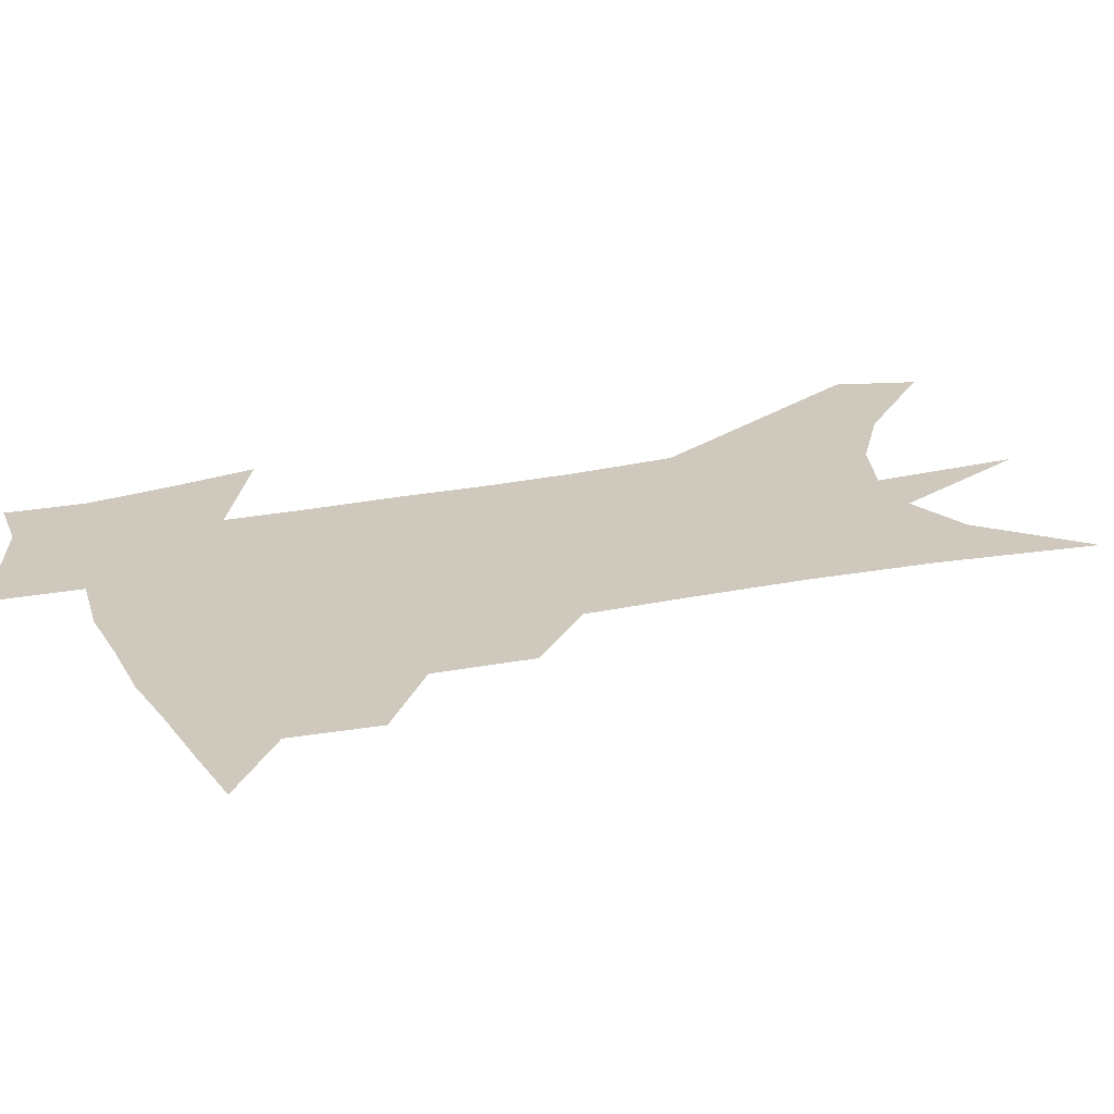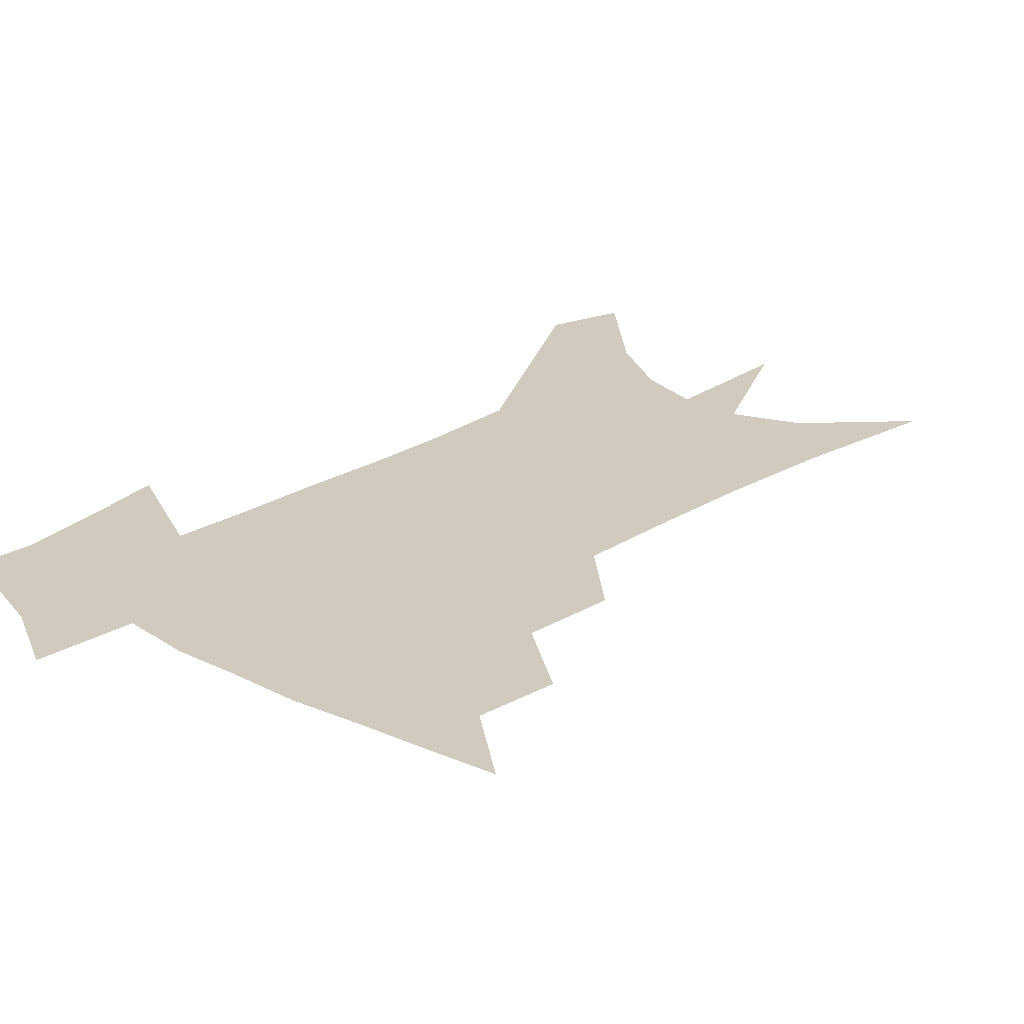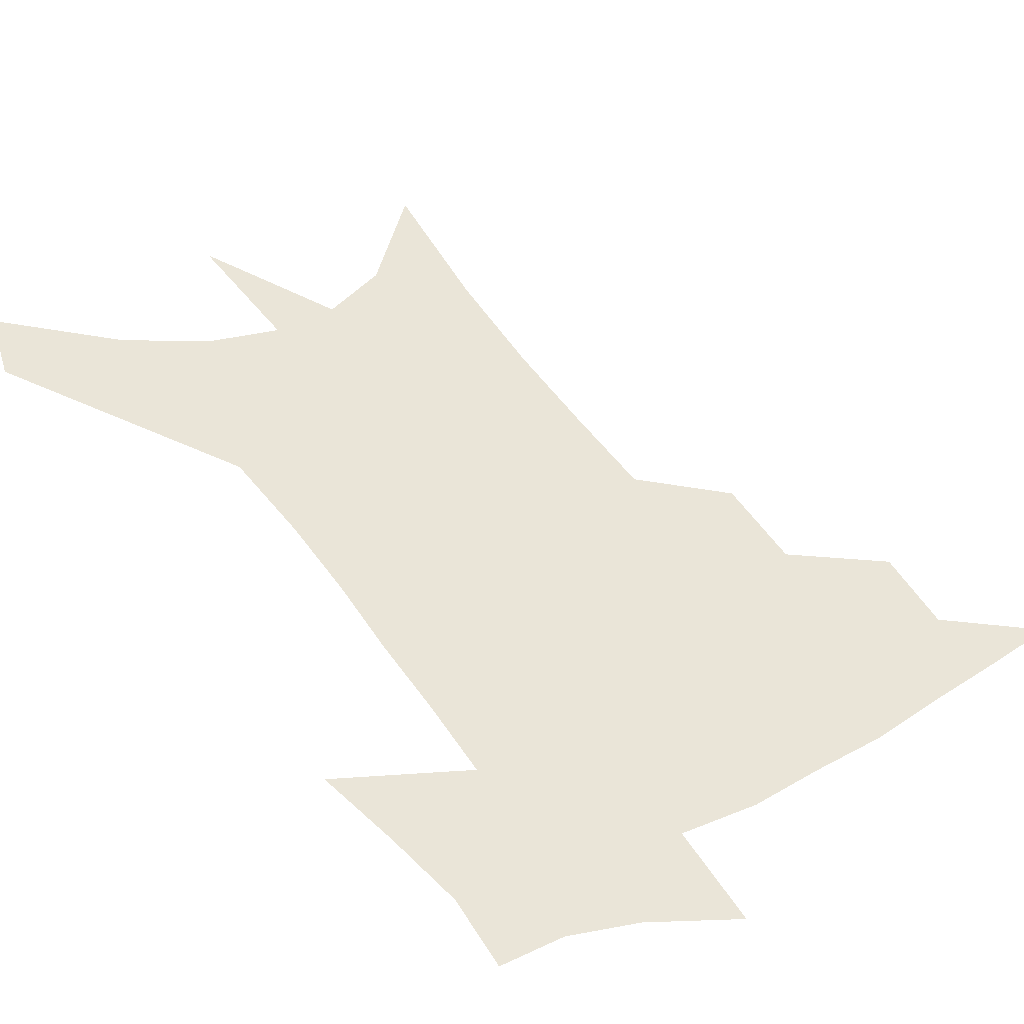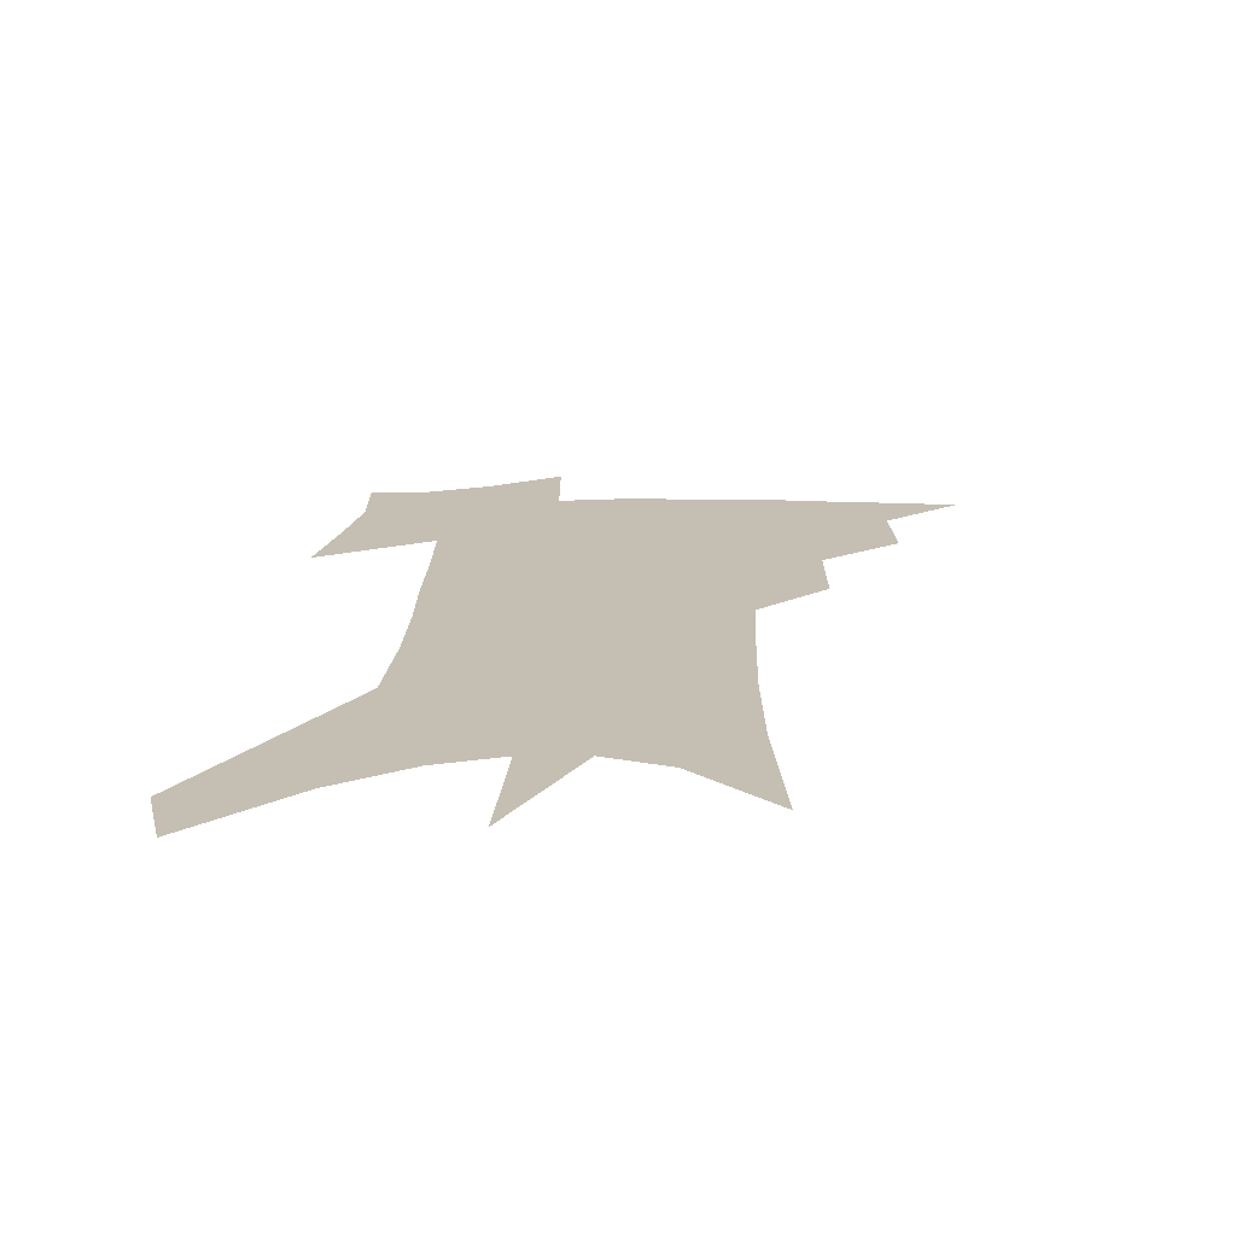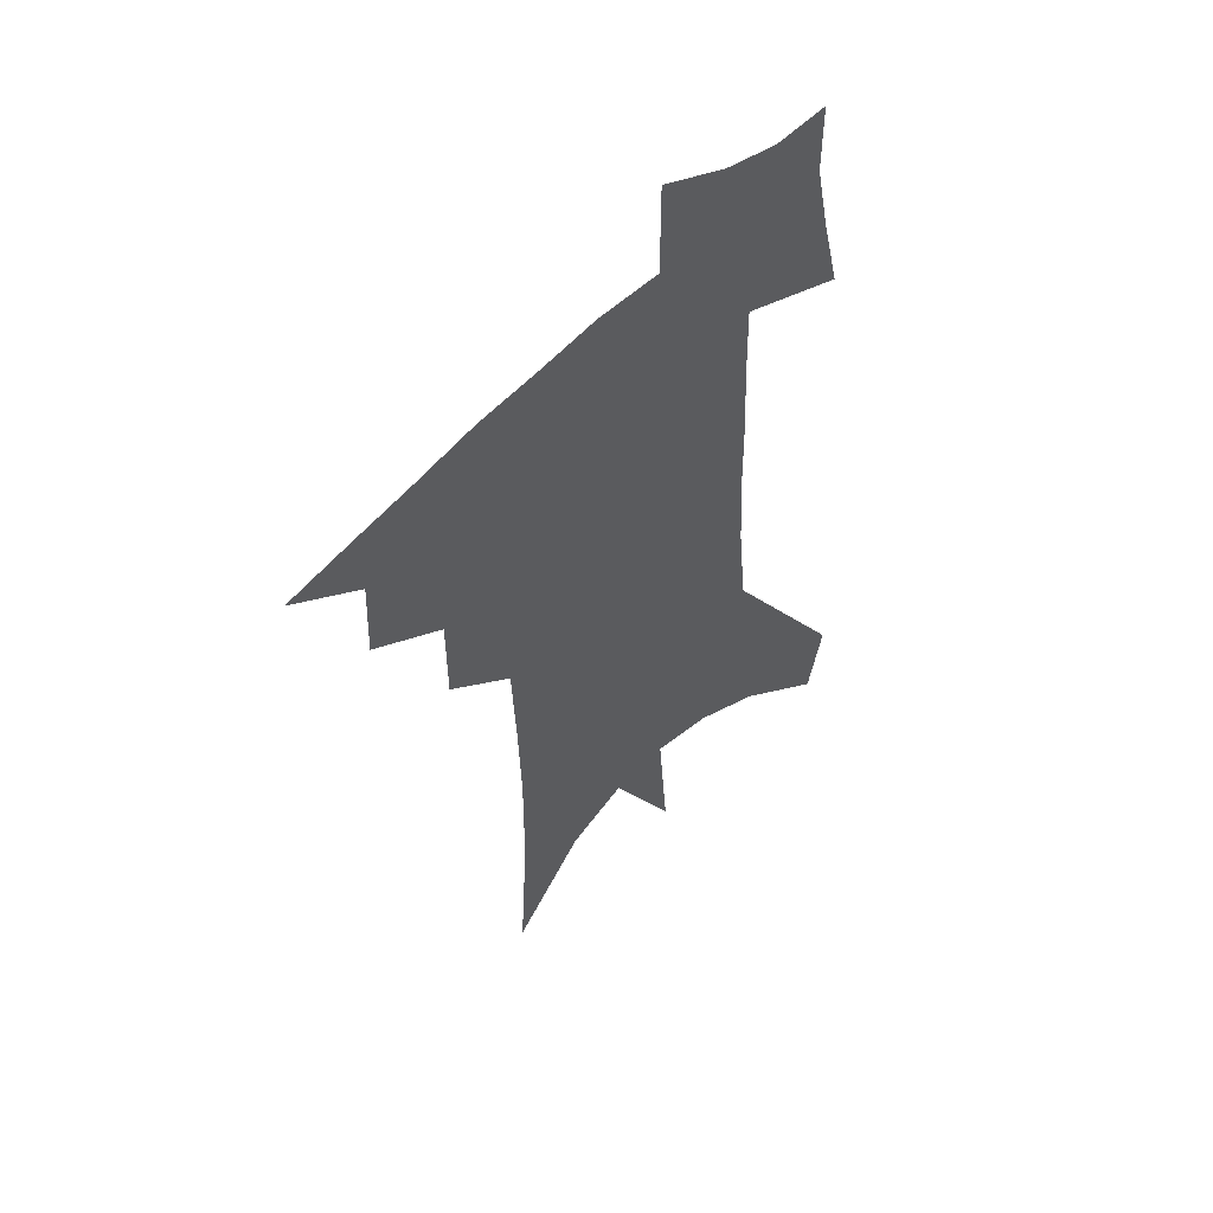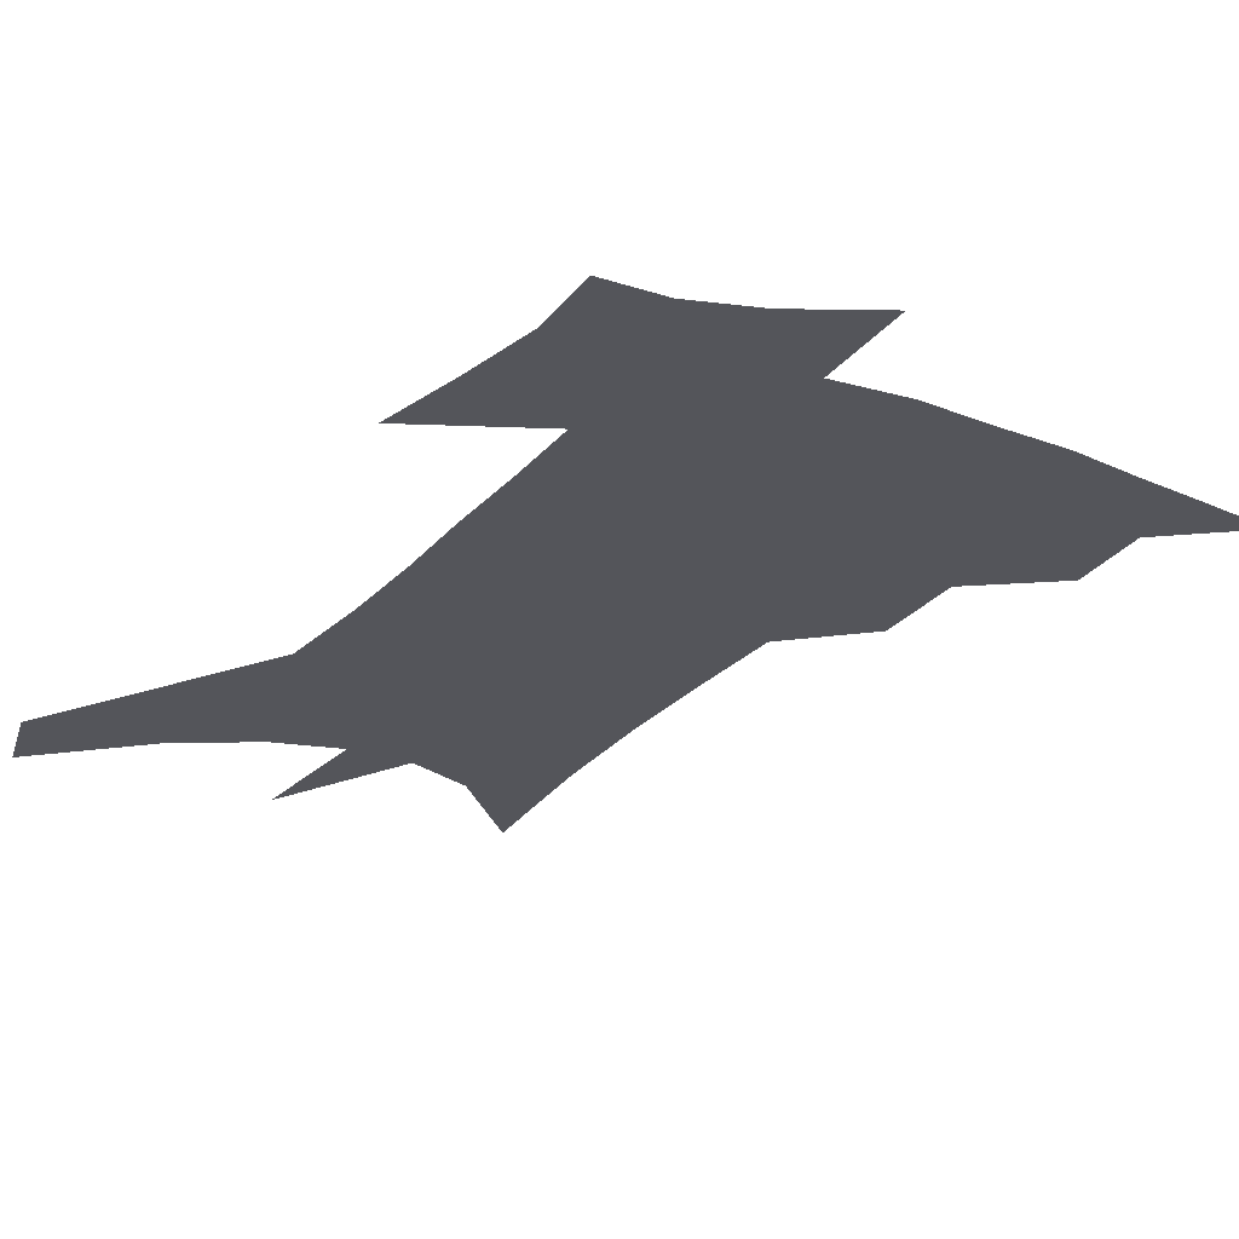
<metadata>
{"format":"obj","ext":"obj","renderer":"f3d","projection":"perspective","resolution":1024,"background":"white","views":[{"elev":22.5,"azim":-108.7,"up":"+Z"},{"elev":23.3,"azim":-135.2,"up":"+Z"},{"elev":45.4,"azim":150.7,"up":"+Z"},{"elev":-72.2,"azim":-179.3,"up":"+Y"},{"elev":55.4,"azim":-46.7,"up":"+Y"},{"elev":-25.0,"azim":151.6,"up":"+Z"}]}
</metadata>
<code>
v 476.5 435.6 0
v 503.2 385.1 0
v 504.4 414.7 0
v 500.9 439.3 0
v 531.8 331.6 0
v 531.7 365.2 0
v 530.9 393.3 0
v 529.4 418.5 0
v 526 442.7 0
v 556.6 133.9 0
v 560.1 190.6 0
v 560.6 235 0
v 559.4 273.3 0
v 557.7 309 0
v 557.1 343.6 0
v 556.4 372.4 0
v 555.4 397.9 0
v 553.5 421.6 0
v 550.1 446.5 0
v 586 166.2 0
v 585.2 210.3 0
v 583.8 250.1 0
v 582.3 286.6 0
v 580.5 318.4 0
v 579.7 348.9 0
v 579 375.4 0
v 578.9 401.1 0
v 577.1 423.9 0
v 575.3 447.8 0
v 609.5 176 0
v 607.3 216 0
v 605.2 250.7 0
v 603.4 291.6 0
v 601.9 320.6 0
v 601.4 351.7 0
v 601.1 377.6 0
v 601.2 402.4 0
v 601.2 425 0
v 599.3 449.8 0
v 636.8 124.4 0
v 632.4 176.6 0
v 629.1 219.1 0
v 626.5 256.1 0
v 624.4 291.7 0
v 623 324 0
v 622.8 351.2 0
v 622.4 379.4 0
v 623.1 402.3 0
v 623.9 425.1 0
v 625.2 448 0
v 625.2 484.3 0
v 656.8 170 0
v 652.2 213.8 0
v 648.4 252.5 0
v 646.8 285.3 0
v 645.8 316.3 0
v 645.4 345.2 0
v 644.3 375.3 0
v 644.7 400.8 0
v 645.7 423.7 0
v 648.2 445.6 0
v 653 470.1 0
v 685 153.6 0
v 680 197 0
v 675.5 235.8 0
v 671.9 272.8 0
v 670.2 305.4 0
v 669.9 335.3 0
v 668.5 366.7 0
v 668 395.5 0
v 666.9 420.9 0
v 669 442.4 0
v 675.5 463.2 0
v 722.7 119.9 0
v 729.3 148.6 0
v 711.2 375.6 0
v 703.5 406.9 0
v 697.4 435.8 0
v 697.5 462.9 0
f 3 4 1
f 6 7 2
f 2 7 3
f 7 8 3
f 3 8 4
f 8 9 4
f 14 15 5
f 5 15 6
f 15 16 6
f 6 16 7
f 16 17 7
f 7 17 8
f 17 18 8
f 8 18 9
f 18 19 9
f 10 20 11
f 20 21 11
f 11 21 12
f 21 22 12
f 12 22 13
f 22 23 13
f 13 23 14
f 23 24 14
f 14 24 15
f 24 25 15
f 15 25 16
f 25 26 16
f 16 26 17
f 26 27 17
f 17 27 18
f 27 28 18
f 18 28 19
f 28 29 19
f 20 30 21
f 30 31 21
f 21 31 22
f 31 32 22
f 22 32 23
f 32 33 23
f 23 33 24
f 33 34 24
f 24 34 25
f 34 35 25
f 25 35 26
f 35 36 26
f 26 36 27
f 36 37 27
f 27 37 28
f 37 38 28
f 28 38 29
f 38 39 29
f 40 41 30
f 30 41 31
f 41 42 31
f 31 42 32
f 42 43 32
f 32 43 33
f 43 44 33
f 33 44 34
f 44 45 34
f 34 45 35
f 45 46 35
f 35 46 36
f 46 47 36
f 36 47 37
f 47 48 37
f 37 48 38
f 48 49 38
f 38 49 39
f 49 50 39
f 41 52 42
f 52 53 42
f 42 53 43
f 53 54 43
f 43 54 44
f 54 55 44
f 44 55 45
f 55 56 45
f 45 56 46
f 56 57 46
f 46 57 47
f 57 58 47
f 47 58 48
f 58 59 48
f 48 59 49
f 59 60 49
f 49 60 50
f 60 61 50
f 50 61 51
f 61 62 51
f 52 63 53
f 63 64 53
f 53 64 54
f 64 65 54
f 54 65 55
f 65 66 55
f 55 66 56
f 66 67 56
f 56 67 57
f 67 68 57
f 57 68 58
f 68 69 58
f 58 69 59
f 69 70 59
f 59 70 60
f 70 71 60
f 60 71 61
f 71 72 61
f 61 72 62
f 72 73 62
f 63 74 64
f 74 75 64
f 64 75 65
f 70 76 71
f 76 77 71
f 71 77 72
f 77 78 72
f 72 78 73
f 78 79 73

</code>
